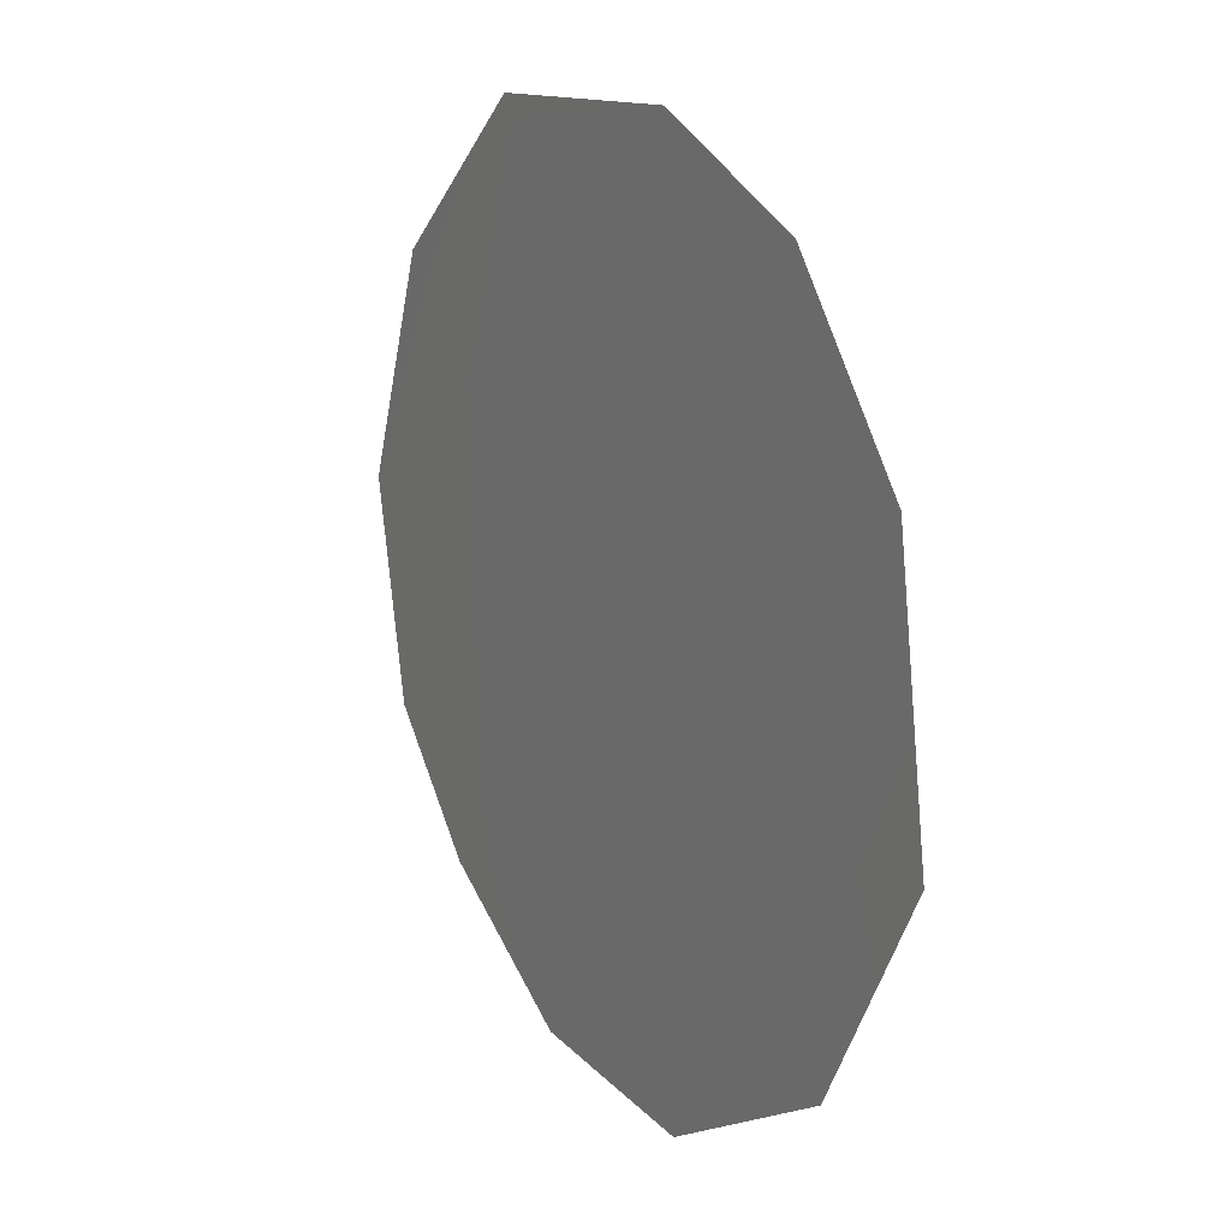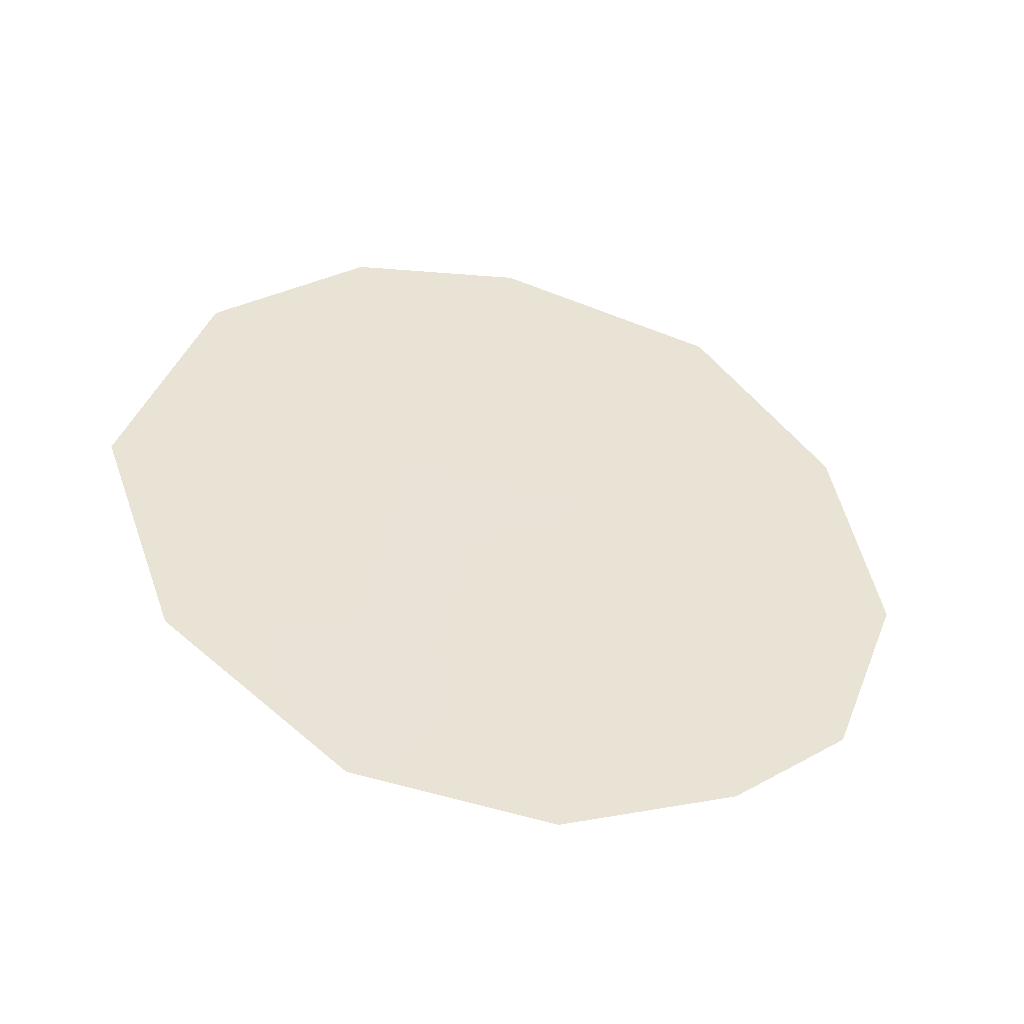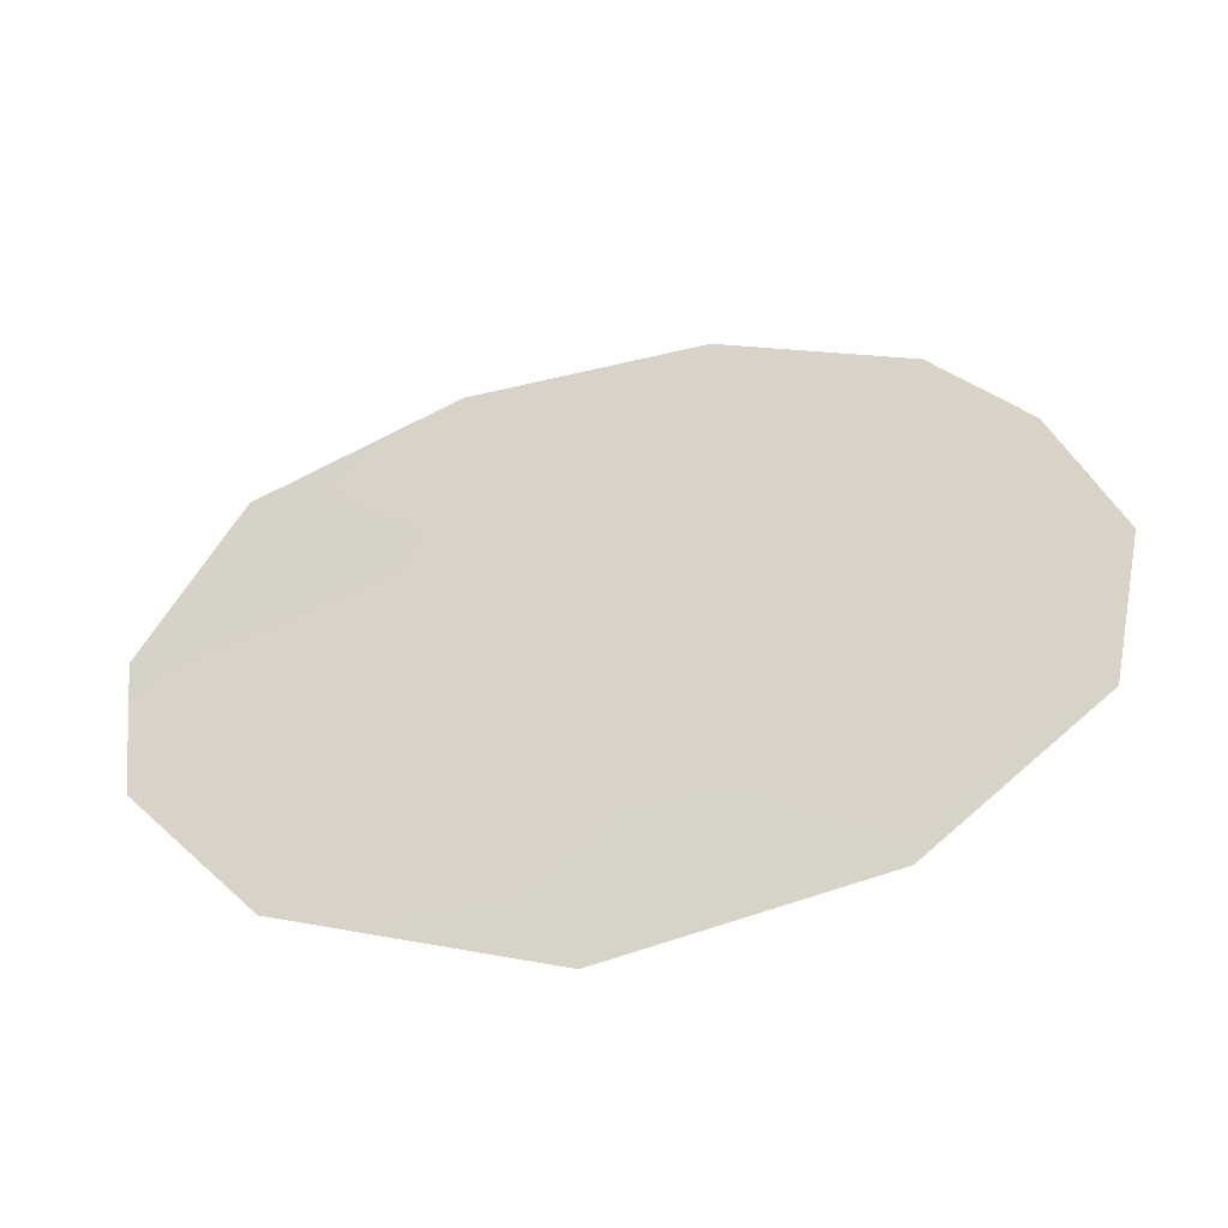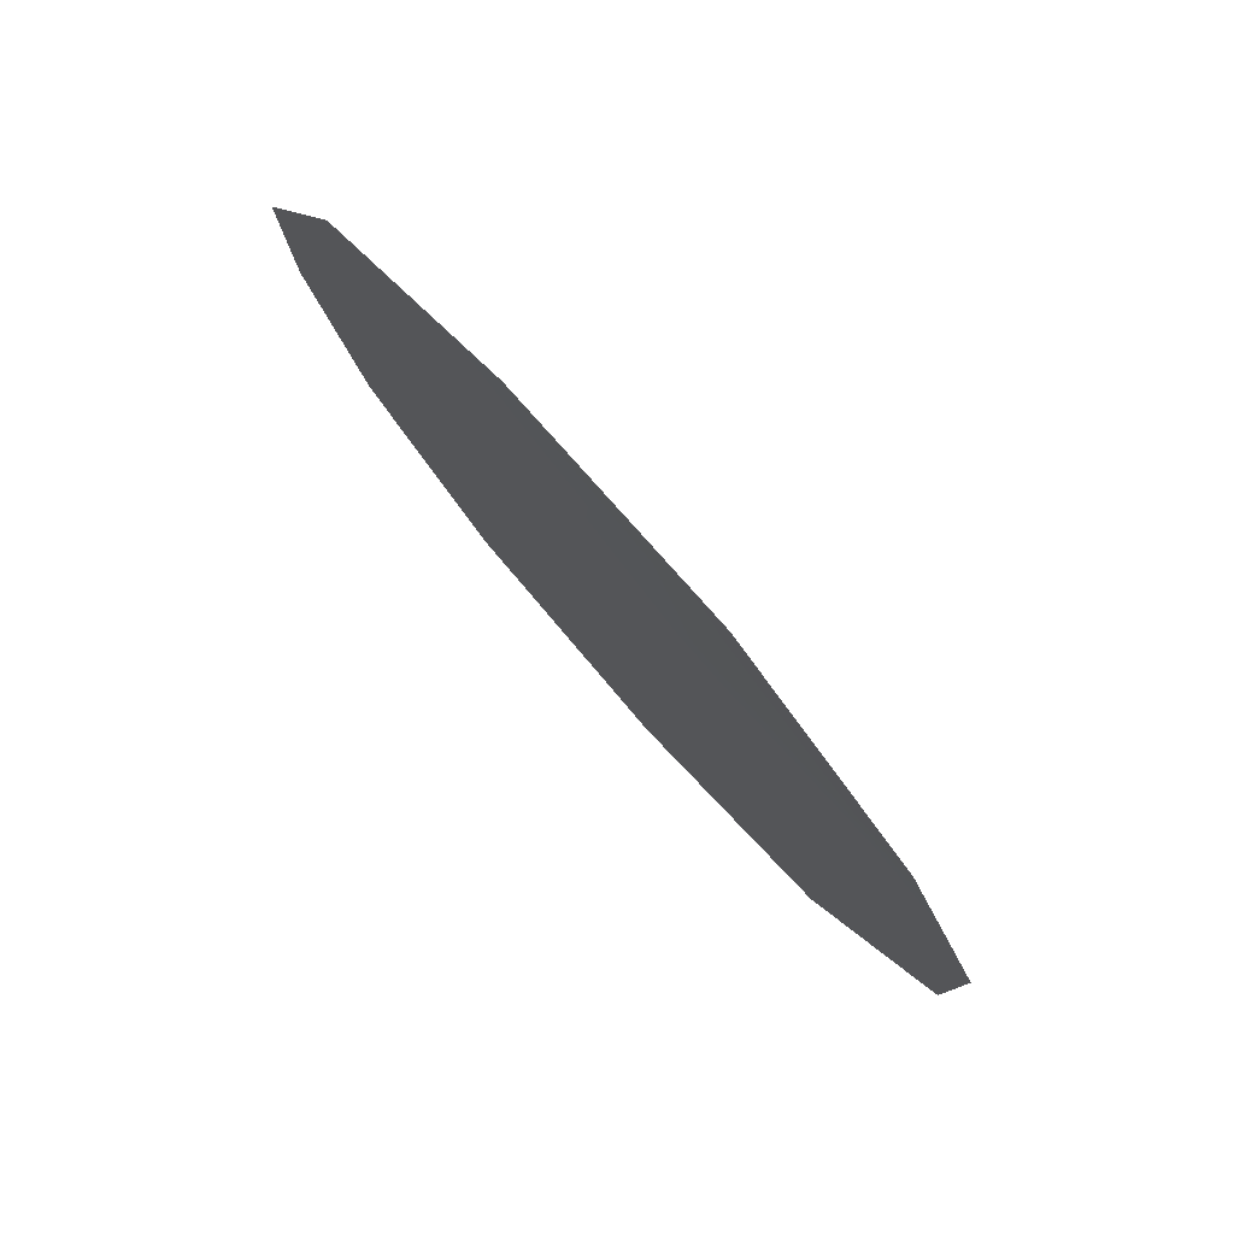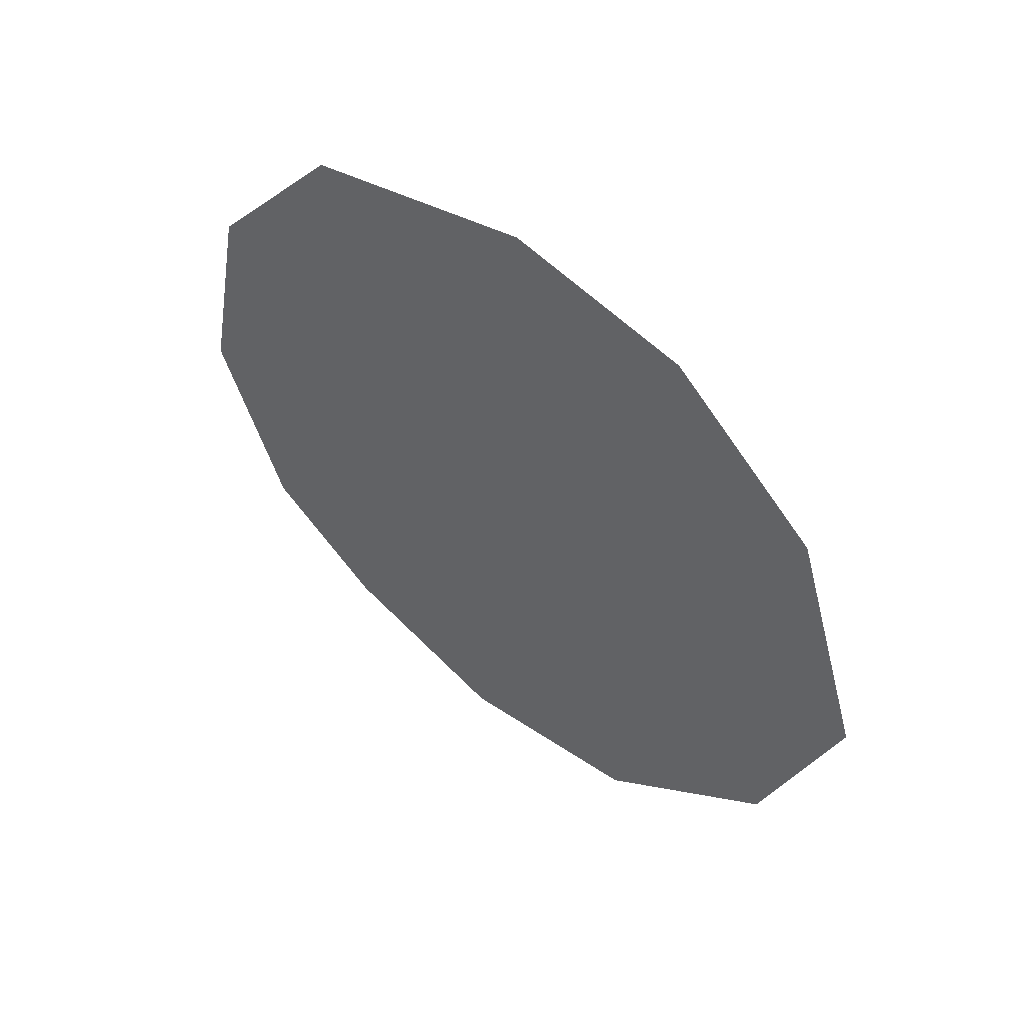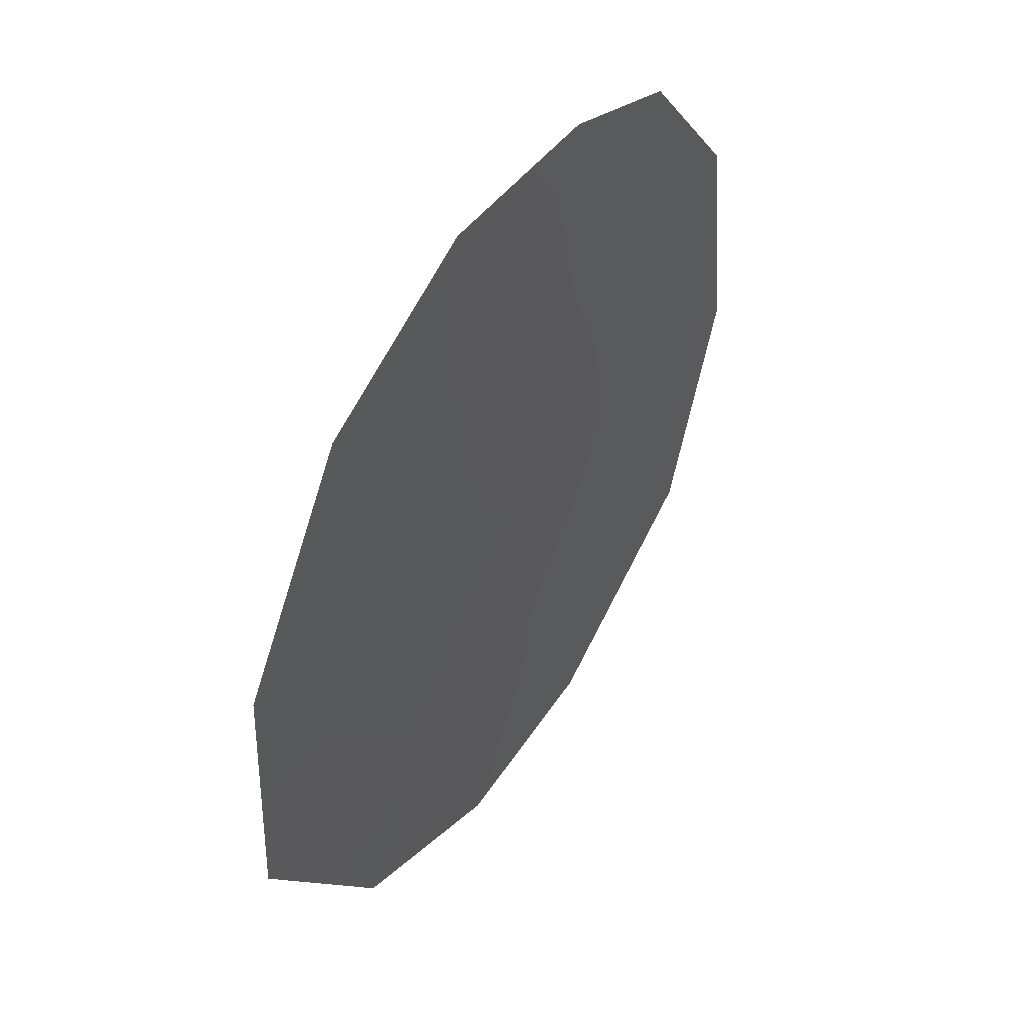
<metadata>
{"format":"obj","ext":"obj","renderer":"f3d","projection":"perspective","resolution":1024,"background":"white","views":[{"elev":-66.3,"azim":175.7,"up":"+Z"},{"elev":-47.7,"azim":-75.5,"up":"+Y"},{"elev":-24.8,"azim":-75.8,"up":"+Z"},{"elev":29.6,"azim":151.2,"up":"+Z"},{"elev":53.1,"azim":158.3,"up":"+Y"},{"elev":-27.6,"azim":9.6,"up":"+Z"}]}
</metadata>
<code>
v -80.35 23.12 78.15
v -79.34 25.47 79.88
v -77.76 22.88 82.52
v -77.98 25.14 82.15
v -79.93 27.33 78.91
v -81.63 25.42 76.02
v -79.63 19.16 79.29
v -78.73 19.91 80.83
v -81.57 20.73 76.01
v -78.72 26.86 80.93
v -80.85 26.85 77.37
v -82 22.96 75.31
v -78.12 20.92 81.88
v -80.64 19.33 77.57
v -78.69 22.11 80.92
v -79.49 23.57 79.61
v -81.15 22.32 76.78
v -80.53 20.95 77.8
v -79.61 21.47 79.36
v -80.23 25.18 78.4
v -78.62 24.41 81.07
v -81.07 24.43 76.95
f 3 21 4
f 11 20 22
f 15 13 8
f 22 17 12
f 15 21 3
f 15 3 13
f 2 5 10
f 19 8 7
f 21 15 16
f 2 10 21
f 1 22 20
f 22 12 6
f 2 20 5
f 5 20 11
f 15 8 19
f 2 21 16
f 17 9 12
f 14 9 18
f 18 19 7
f 18 7 14
f 18 17 1
f 1 17 22
f 1 16 19
f 19 16 15
f 18 9 17
f 19 18 1
f 11 22 6
f 2 16 20
f 1 20 16
f 4 21 10

</code>
